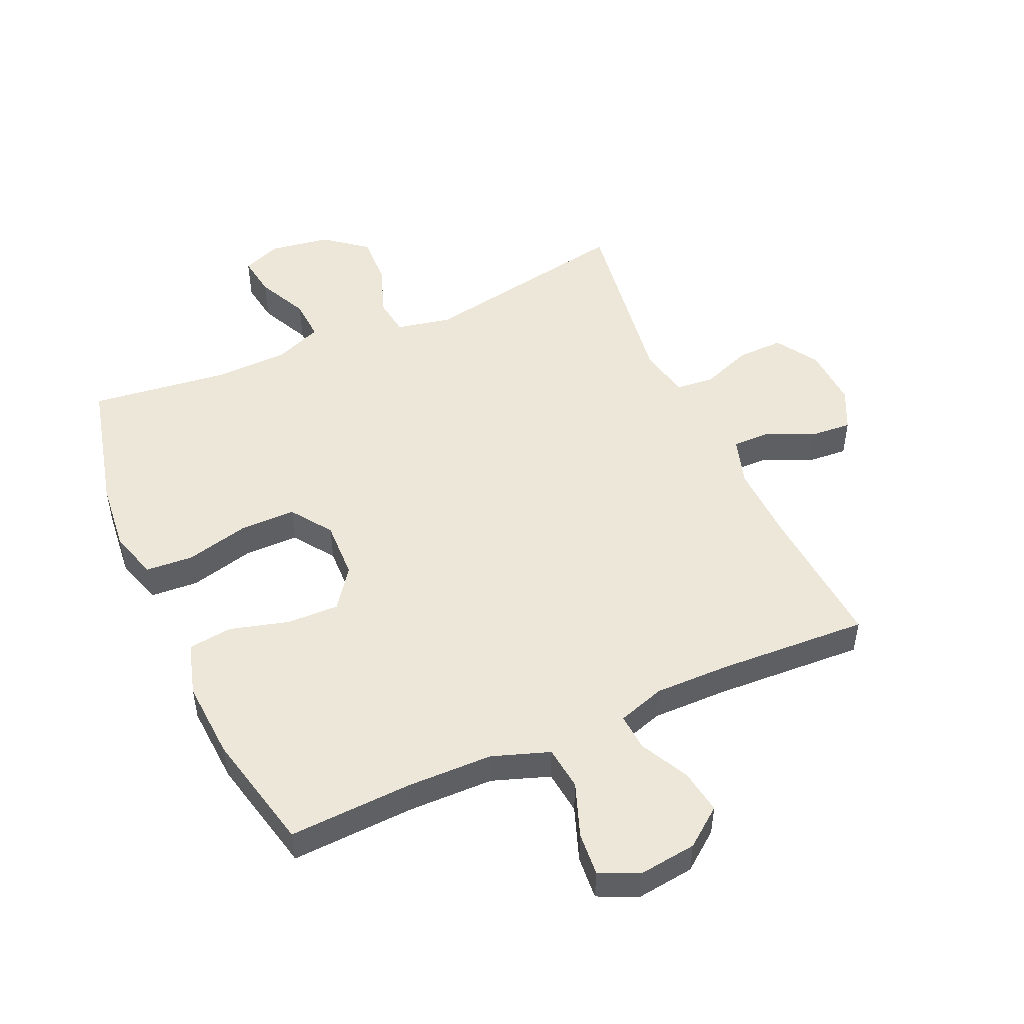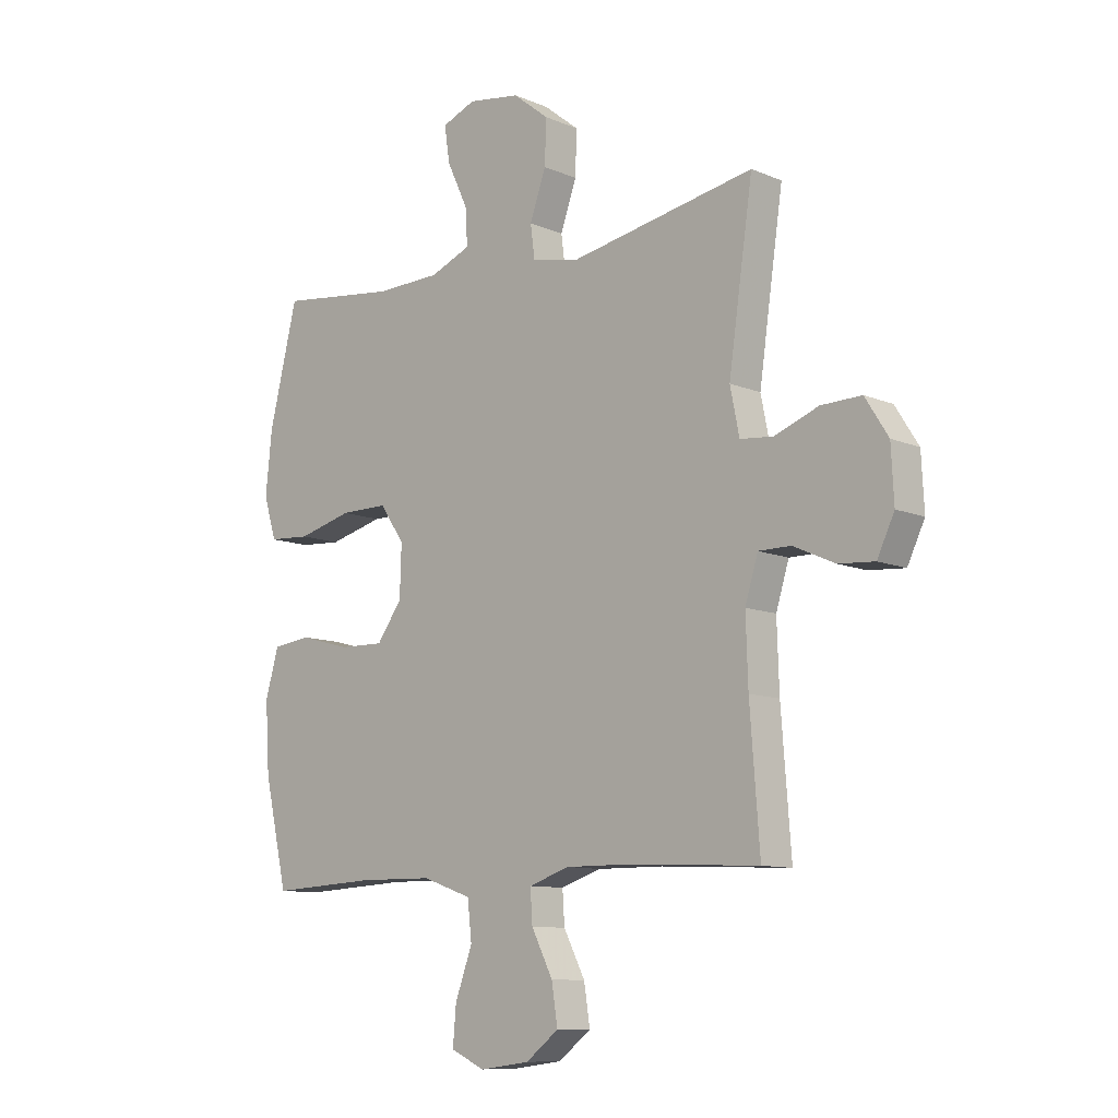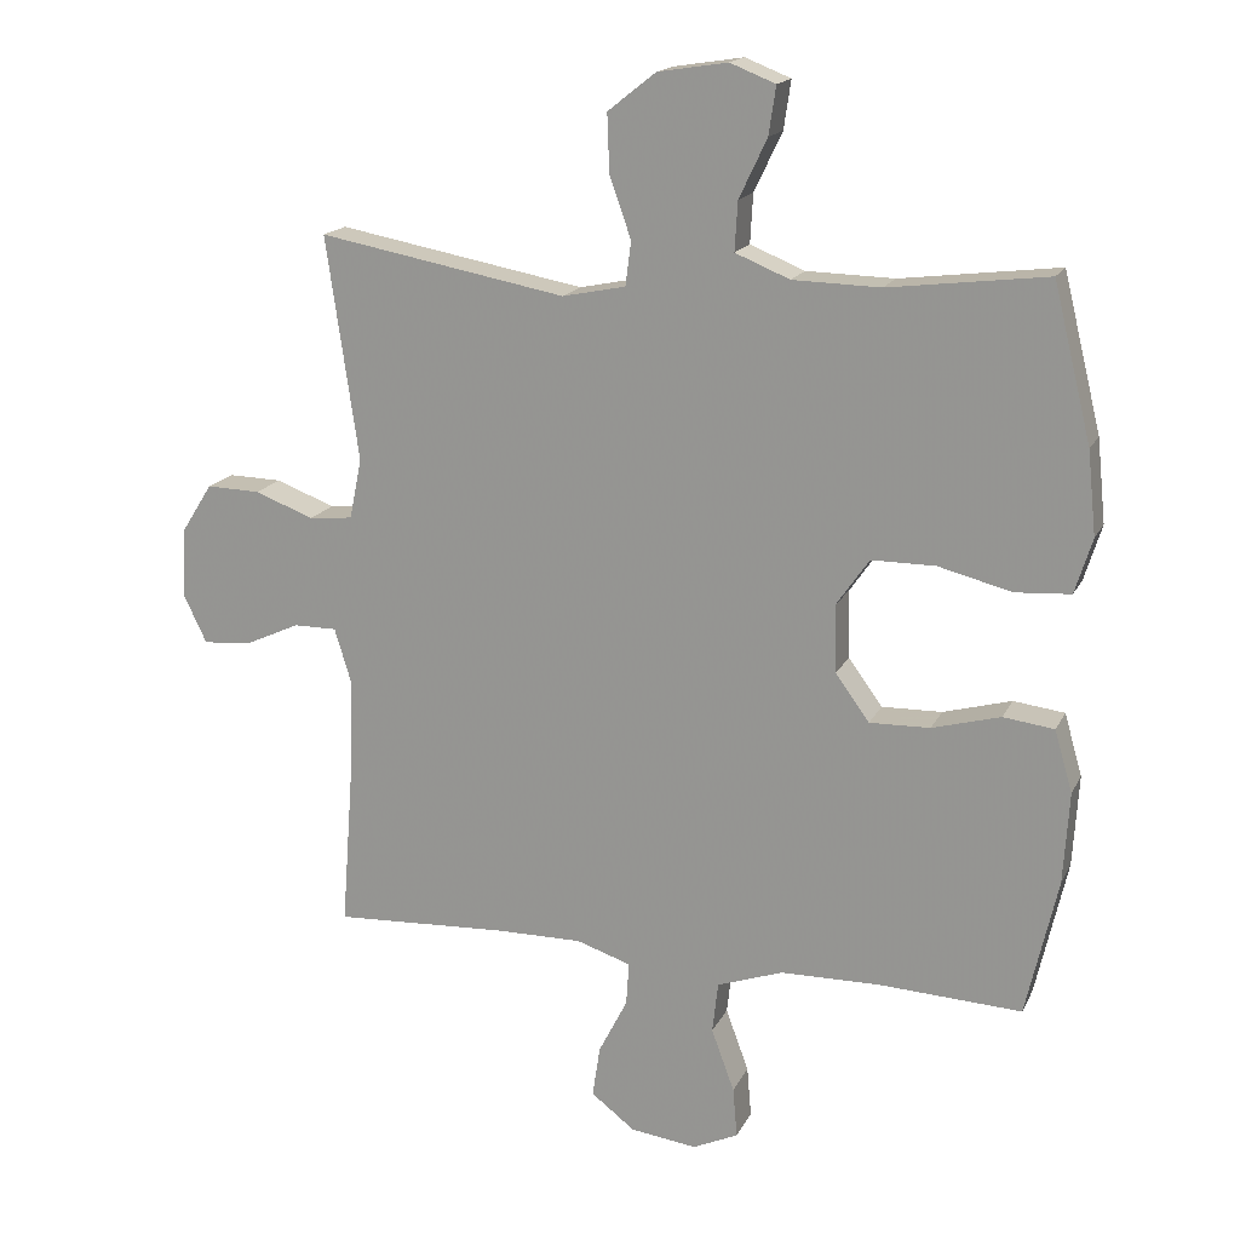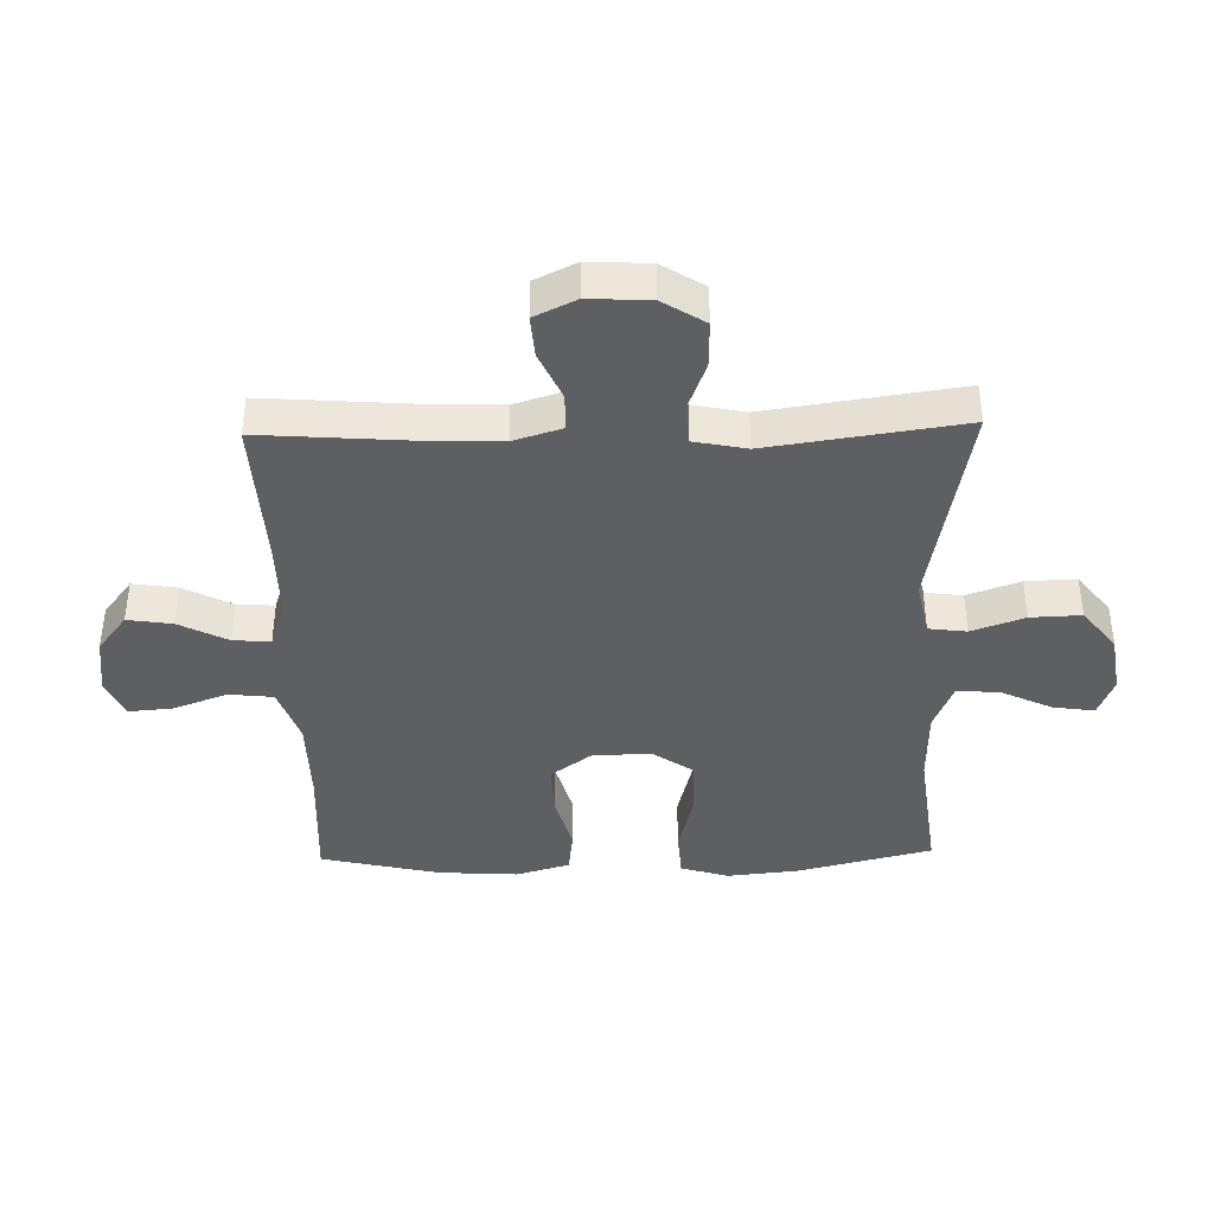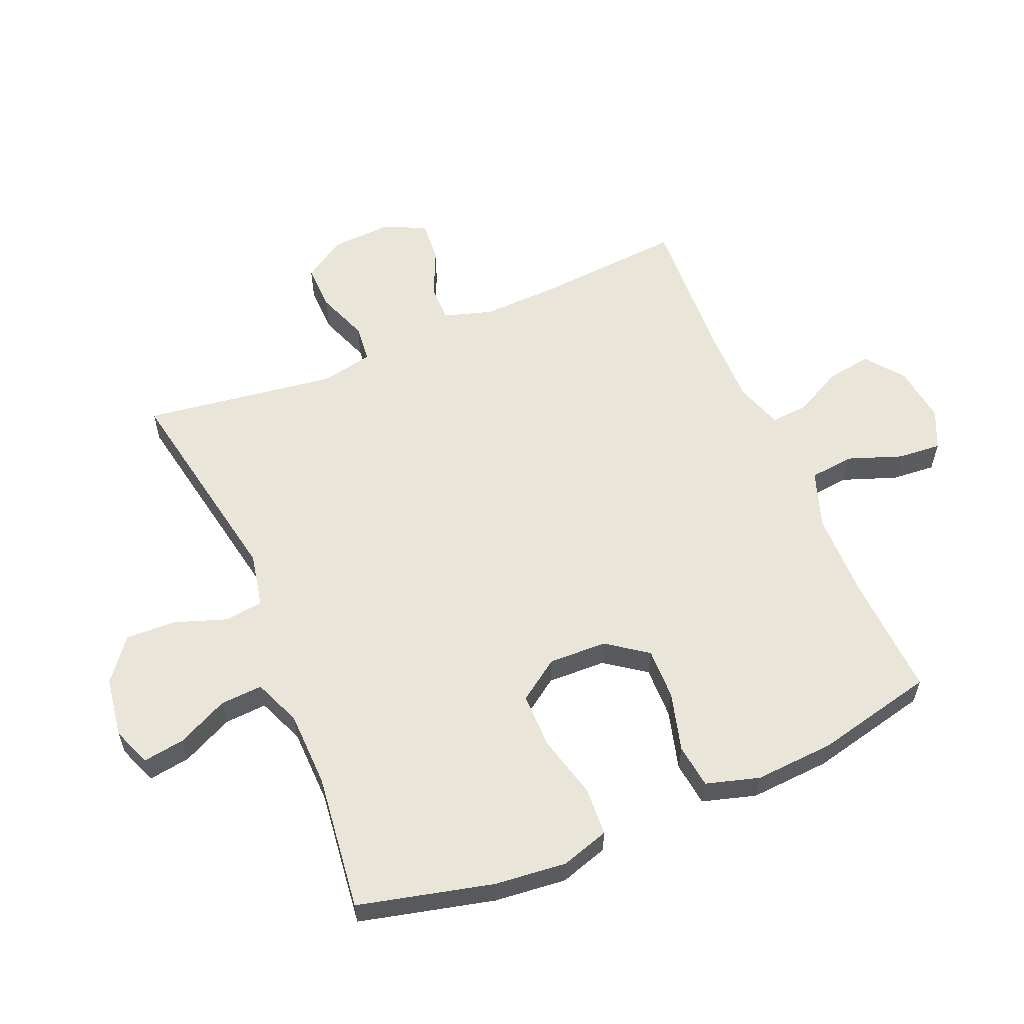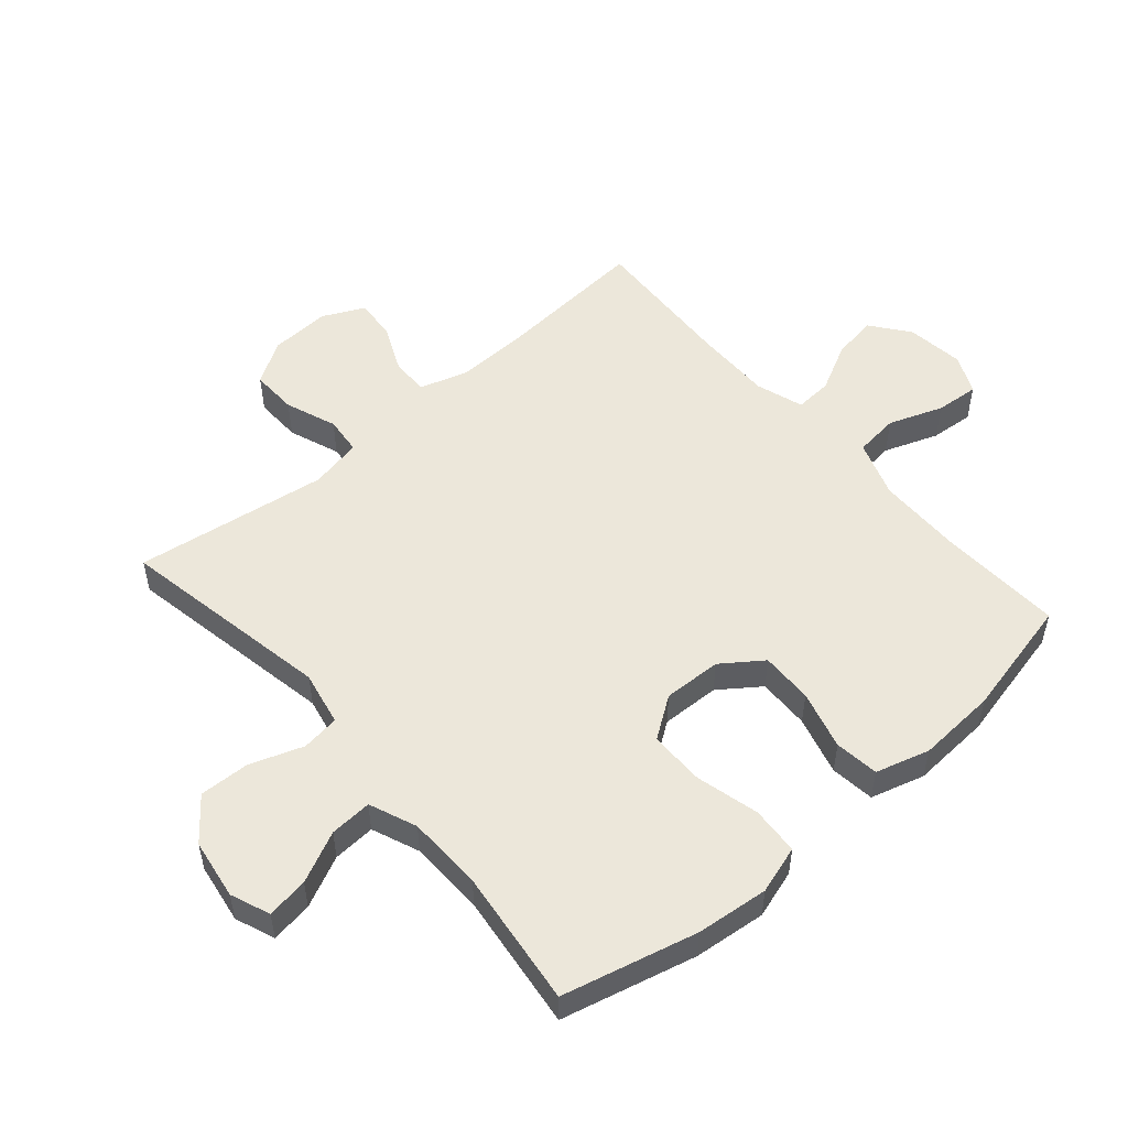
<metadata>
{"format":"obj","ext":"obj","renderer":"f3d","projection":"perspective","resolution":1024,"background":"white","views":[{"elev":49.7,"azim":156.0,"up":"+Y"},{"elev":-10.3,"azim":-136.8,"up":"+Z"},{"elev":16.9,"azim":19.1,"up":"+Z"},{"elev":-40.3,"azim":-88.6,"up":"+Y"},{"elev":58.6,"azim":67.0,"up":"+Y"},{"elev":52.5,"azim":49.2,"up":"+Y"}]}
</metadata>
<code>
v -0.5 0.07 -0.5
v -0.482 0.07 -0.261
v -0.478 0.07 -0.139
v -0.502 0.07 -0.061
v -0.562 0.07 -0.061
v -0.639 0.07 -0.096
v -0.706 0.07 -0.101
v -0.738 0.07 -0.034
v -0.733 0.07 0.064
v -0.69 0.07 0.132
v -0.615 0.07 0.13
v -0.533 0.07 0.099
v -0.472 0.07 0.105
v -0.455 0.07 0.189
v -0.5 0.07 0.5
v -0.155 0.07 0.436
v -0.067 0.07 0.454
v -0.059 0.07 0.515
v -0.089 0.07 0.6
v -0.092 0.07 0.681
v -0.025 0.07 0.734
v 0.072 0.07 0.749
v 0.135 0.07 0.724
v 0.125 0.07 0.657
v 0.086 0.07 0.575
v 0.082 0.07 0.507
v 0.158 0.07 0.476
v 0.28 0.07 0.473
v 0.5 0.07 0.5
v 0.553 0.07 0.284
v 0.565 0.07 0.168
v 0.541 0.07 0.091
v 0.464 0.07 0.086
v 0.362 0.07 0.112
v 0.273 0.07 0.112
v 0.227 0.07 0.046
v 0.23 0.07 -0.048
v 0.277 0.07 -0.113
v 0.361 0.07 -0.111
v 0.456 0.07 -0.085
v 0.527 0.07 -0.094
v 0.552 0.07 -0.18
v 0.544 0.07 -0.308
v 0.5 0.07 -0.5
v 0.302 0.07 -0.49
v 0.163 0.07 -0.492
v 0.071 0.07 -0.524
v 0.063 0.07 -0.595
v 0.095 0.07 -0.682
v 0.101 0.07 -0.752
v 0.038 0.07 -0.781
v -0.055 0.07 -0.769
v -0.116 0.07 -0.722
v -0.105 0.07 -0.65
v -0.065 0.07 -0.572
v -0.061 0.07 -0.512
v -0.137 0.07 -0.487
v -0.259 0.07 -0.488
v -0.5 0 -0.5
v -0.482 0 -0.261
v -0.478 0 -0.139
v -0.502 0 -0.061
v -0.562 0 -0.061
v -0.639 0 -0.096
v -0.706 0 -0.101
v -0.738 0 -0.034
v -0.733 0 0.064
v -0.69 0 0.132
v -0.615 0 0.13
v -0.533 0 0.099
v -0.472 0 0.105
v -0.455 0 0.189
v -0.5 0 0.5
v -0.155 0 0.436
v -0.067 0 0.454
v -0.059 0 0.515
v -0.089 0 0.6
v -0.092 0 0.681
v -0.025 0 0.734
v 0.072 0 0.749
v 0.135 0 0.724
v 0.125 0 0.657
v 0.086 0 0.575
v 0.082 0 0.507
v 0.158 0 0.476
v 0.28 0 0.473
v 0.5 0 0.5
v 0.553 0 0.284
v 0.565 0 0.168
v 0.541 0 0.091
v 0.464 0 0.086
v 0.362 0 0.112
v 0.273 0 0.112
v 0.227 0 0.046
v 0.23 0 -0.048
v 0.277 0 -0.113
v 0.361 0 -0.111
v 0.456 0 -0.085
v 0.527 0 -0.094
v 0.552 0 -0.18
v 0.544 0 -0.308
v 0.5 0 -0.5
v 0.302 0 -0.49
v 0.163 0 -0.492
v 0.071 0 -0.524
v 0.063 0 -0.595
v 0.095 0 -0.682
v 0.101 0 -0.752
v 0.038 0 -0.781
v -0.055 0 -0.769
v -0.116 0 -0.722
v -0.105 0 -0.65
v -0.065 0 -0.572
v -0.061 0 -0.512
v -0.137 0 -0.487
v -0.259 0 -0.488
f 52 53 54 55
f 52 55 56
f 51 52 56
f 48 49 50 51
f 47 48 51 56
f 46 47 56 57
f 42 43 44 45
f 42 45 46 57
f 39 40 41 42
f 38 39 42 57
f 31 32 33 34
f 31 34 35
f 28 29 30 31
f 27 28 31 35
f 26 27 35 36
f 22 23 24 25
f 22 25 26
f 21 22 26
f 18 19 20 21
f 17 18 21 26
f 14 15 16
f 13 14 16 17
f 9 10 11 12
f 9 12 13
f 8 9 13
f 5 6 7 8
f 4 5 8 13
f 3 4 13 17
f 58 1 2
f 37 38 57 58
f 26 36 37 58
f 17 26 58
f 2 3 17 58
f 113 112 111 110
f 114 113 110
f 114 110 109
f 109 108 107 106
f 114 109 106 105
f 115 114 105 104
f 103 102 101 100
f 115 104 103 100
f 100 99 98 97
f 115 100 97 96
f 92 91 90 89
f 93 92 89
f 89 88 87 86
f 93 89 86 85
f 94 93 85 84
f 83 82 81 80
f 84 83 80
f 84 80 79
f 79 78 77 76
f 84 79 76 75
f 74 73 72
f 75 74 72 71
f 70 69 68 67
f 71 70 67
f 71 67 66
f 66 65 64 63
f 71 66 63 62
f 75 71 62 61
f 60 59 116
f 116 115 96 95
f 116 95 94 84
f 116 84 75
f 116 75 61 60
f 1 59 60 2
f 2 60 61 3
f 3 61 62 4
f 4 62 63 5
f 5 63 64 6
f 6 64 65 7
f 7 65 66 8
f 8 66 67 9
f 9 67 68 10
f 10 68 69 11
f 11 69 70 12
f 12 70 71 13
f 13 71 72 14
f 14 72 73 15
f 15 73 74 16
f 16 74 75 17
f 17 75 76 18
f 18 76 77 19
f 19 77 78 20
f 20 78 79 21
f 21 79 80 22
f 22 80 81 23
f 23 81 82 24
f 24 82 83 25
f 25 83 84 26
f 26 84 85 27
f 27 85 86 28
f 28 86 87 29
f 29 87 88 30
f 30 88 89 31
f 31 89 90 32
f 32 90 91 33
f 33 91 92 34
f 34 92 93 35
f 35 93 94 36
f 36 94 95 37
f 37 95 96 38
f 38 96 97 39
f 39 97 98 40
f 40 98 99 41
f 41 99 100 42
f 42 100 101 43
f 43 101 102 44
f 44 102 103 45
f 45 103 104 46
f 46 104 105 47
f 47 105 106 48
f 48 106 107 49
f 49 107 108 50
f 50 108 109 51
f 51 109 110 52
f 52 110 111 53
f 53 111 112 54
f 54 112 113 55
f 55 113 114 56
f 56 114 115 57
f 57 115 116 58
f 58 116 59 1

</code>
